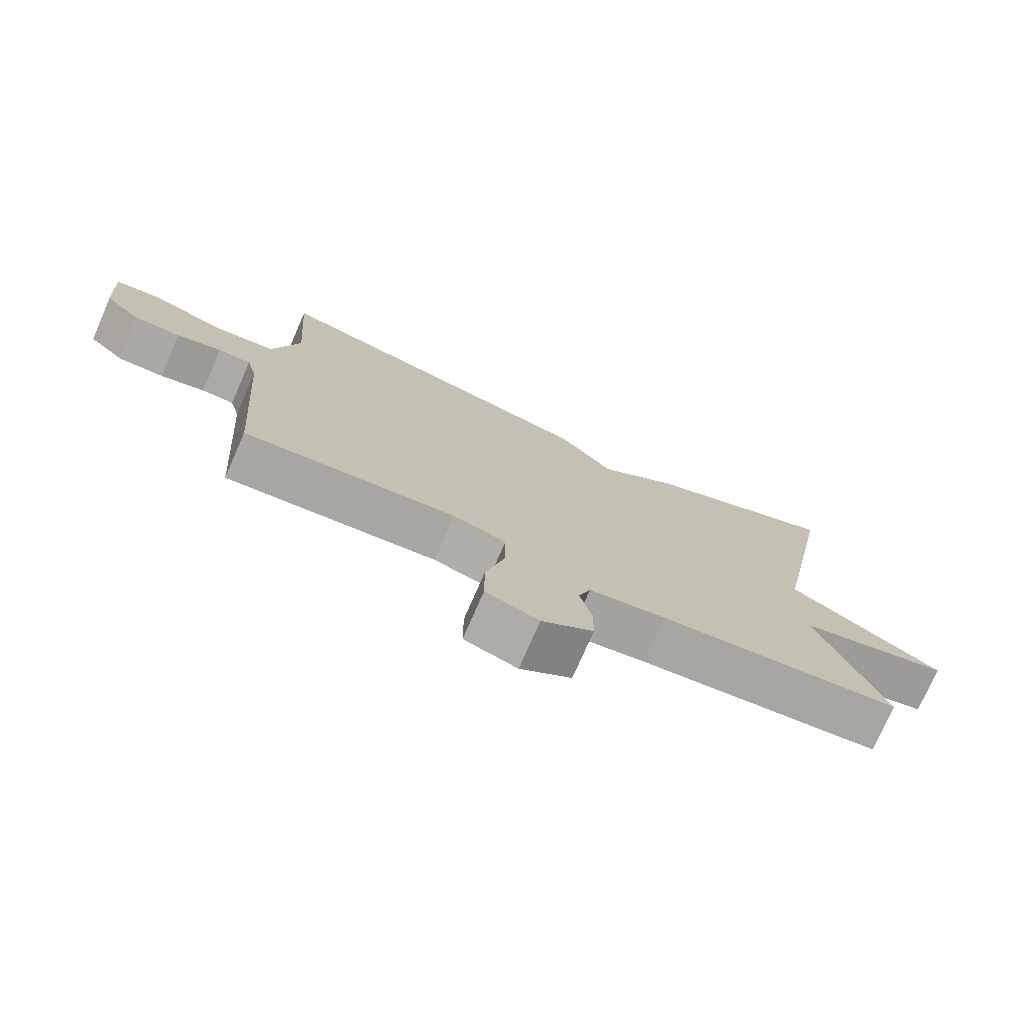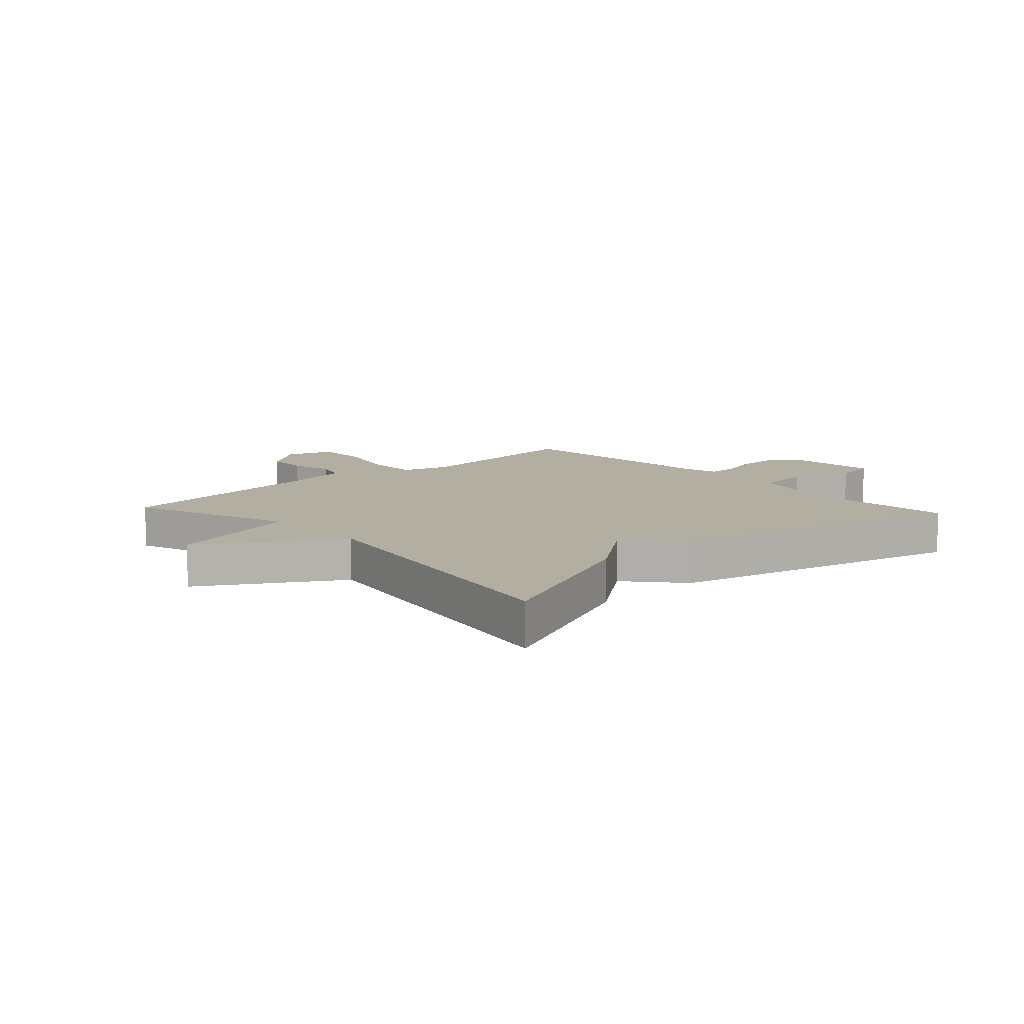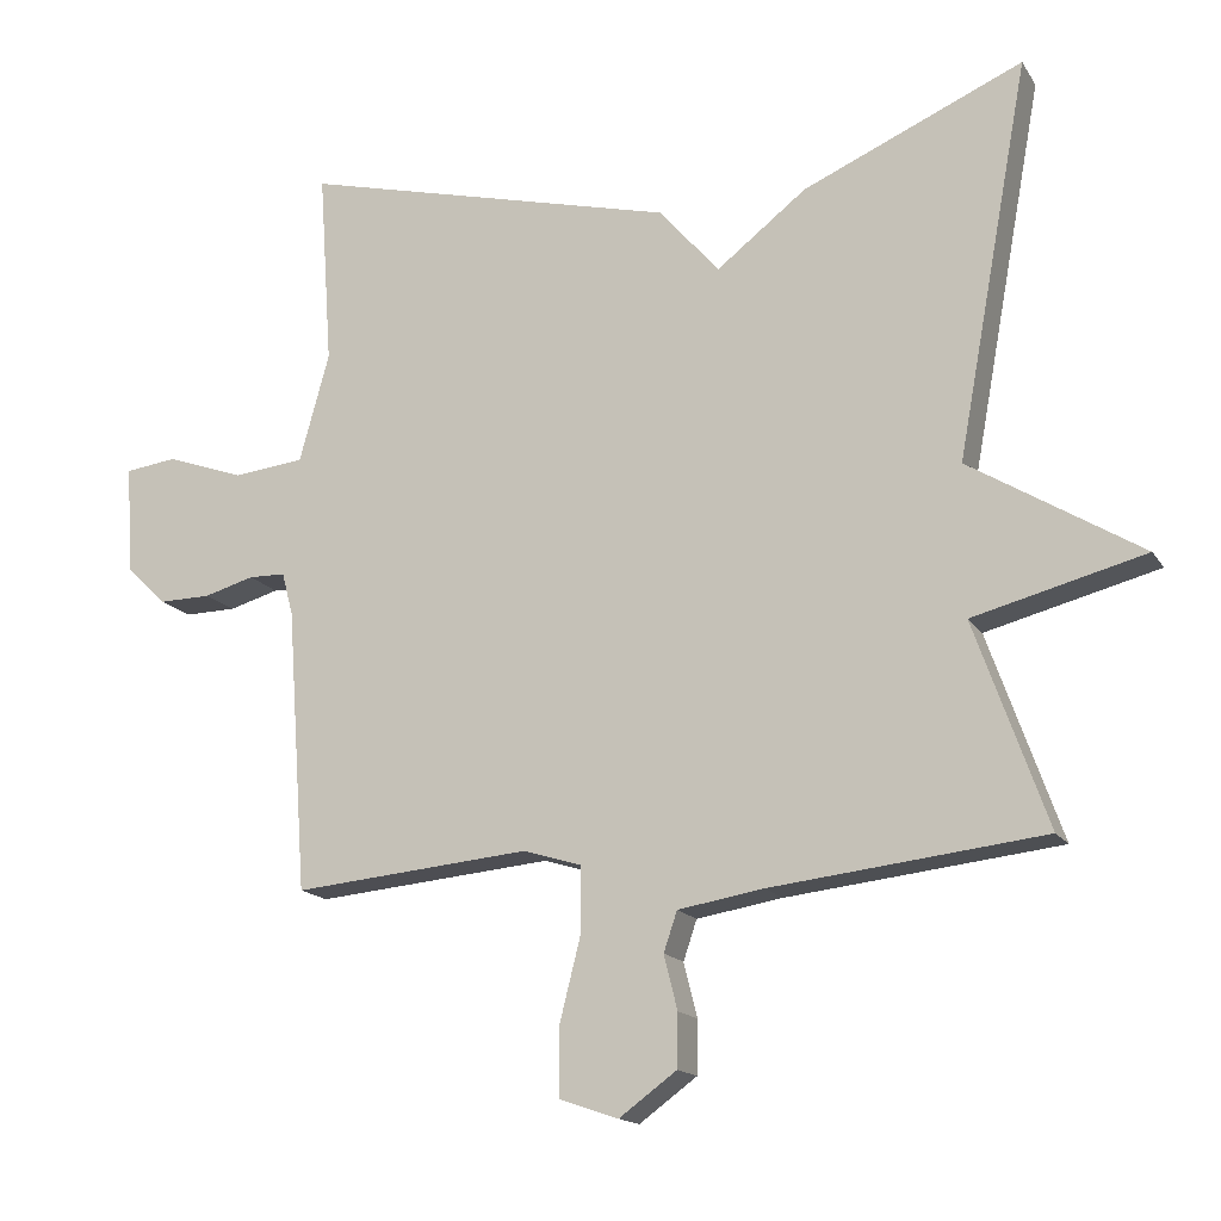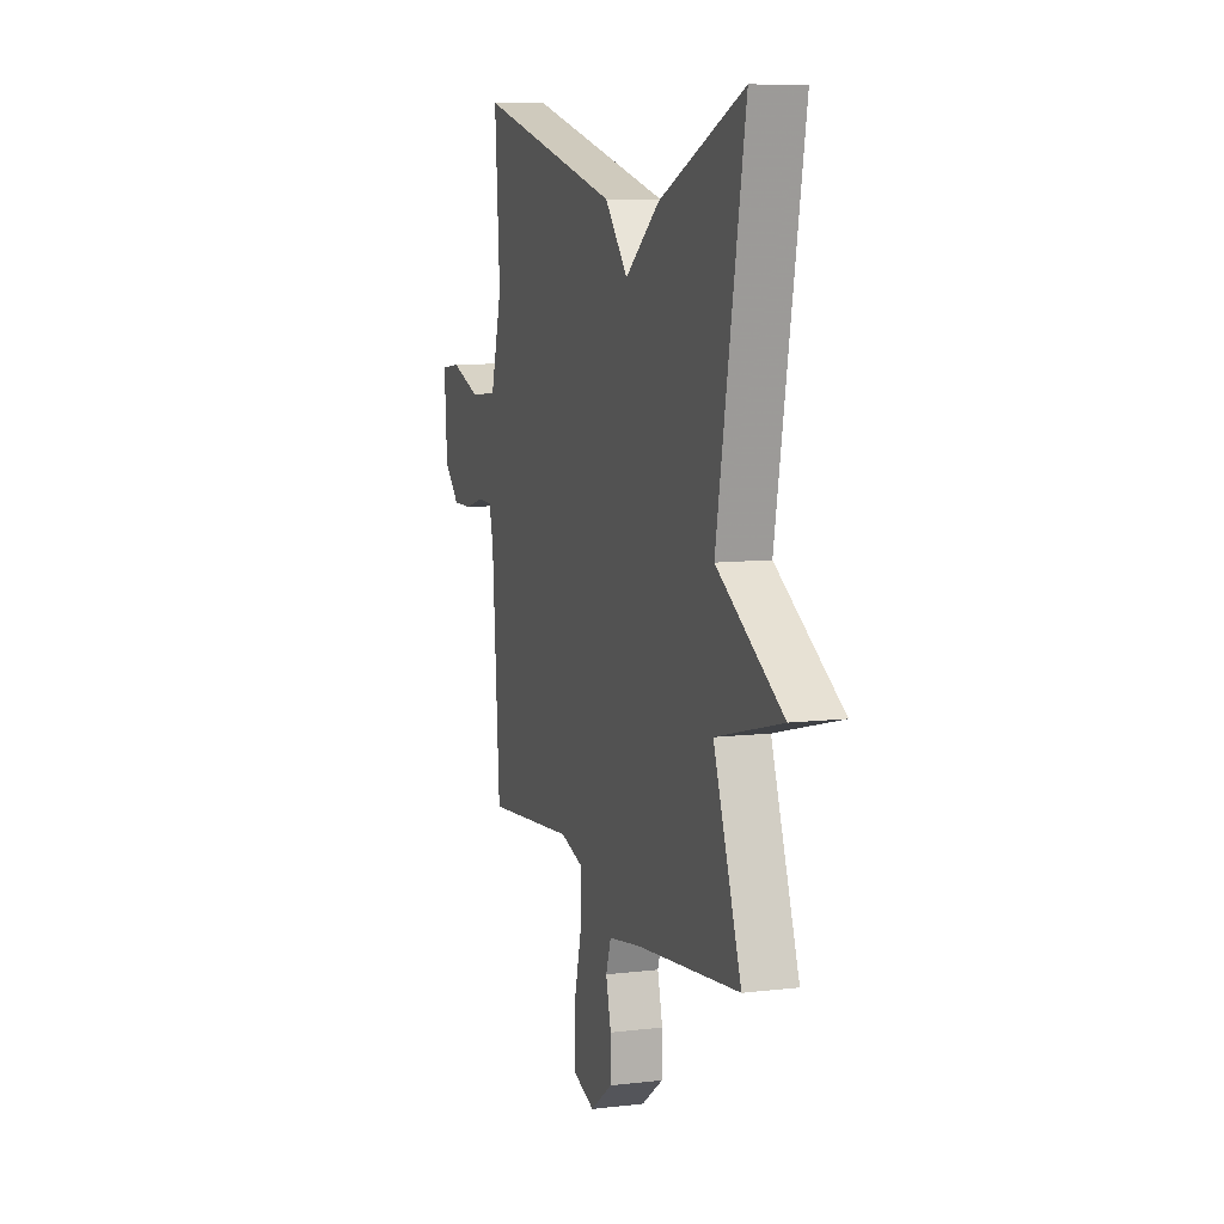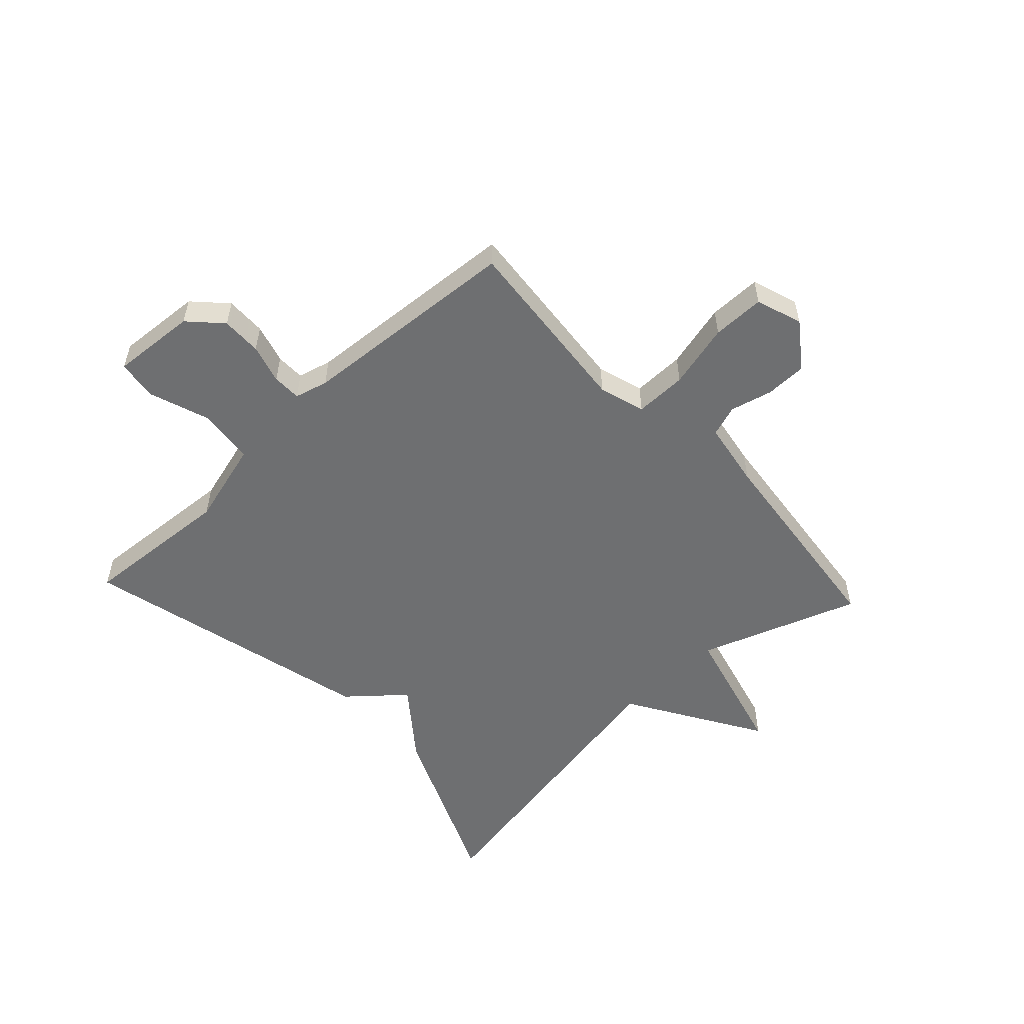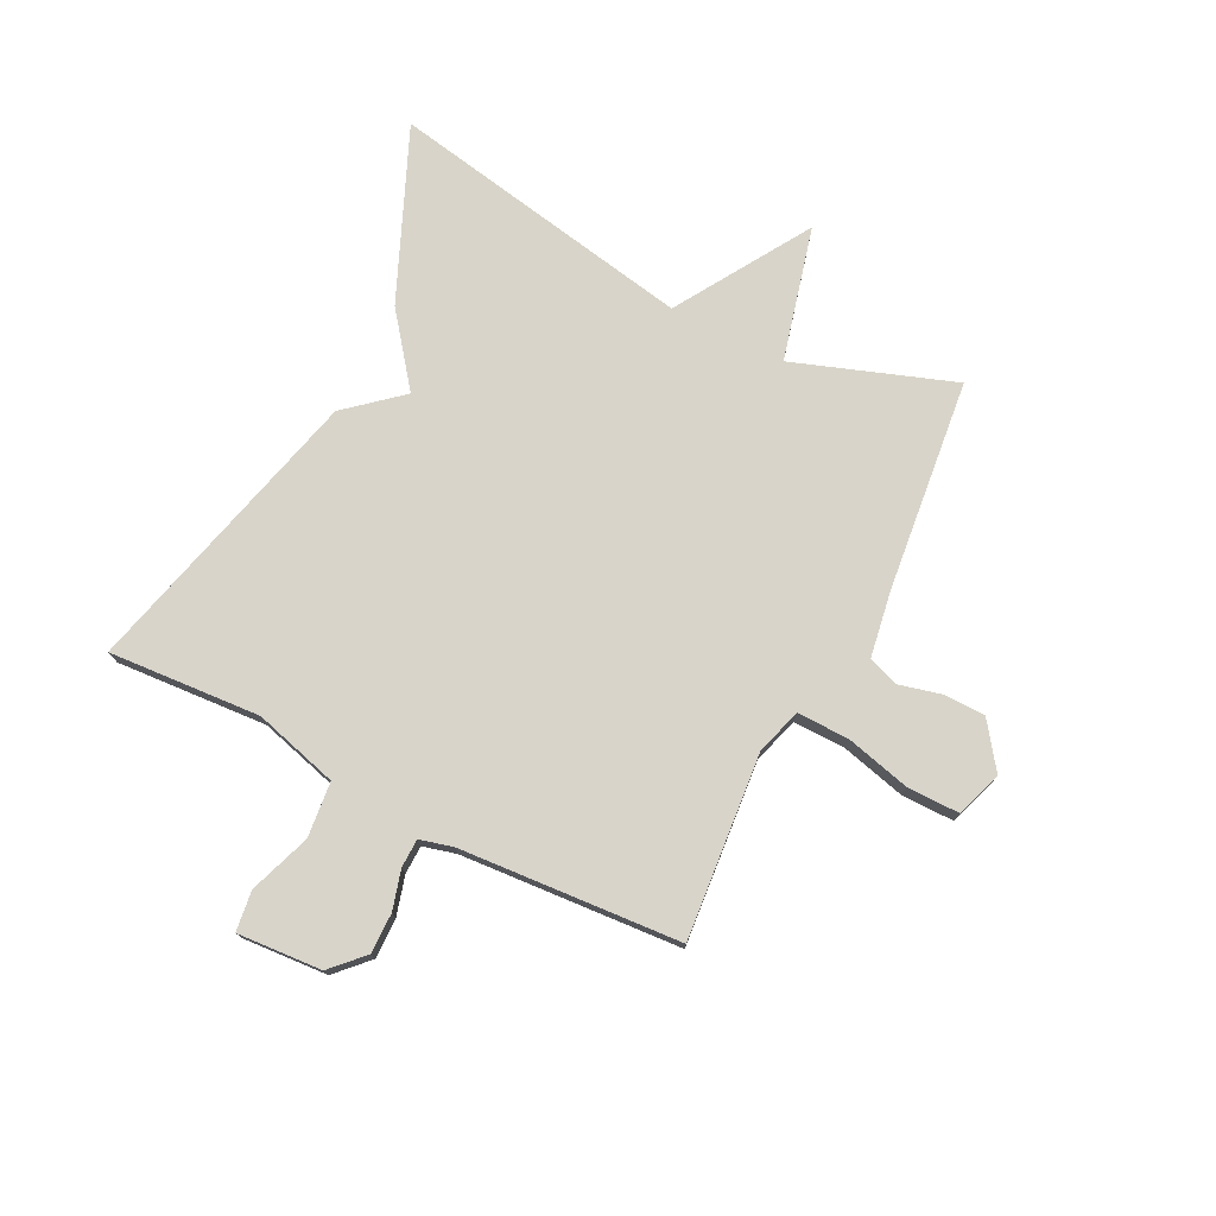
<metadata>
{"format":"obj","ext":"obj","renderer":"f3d","projection":"perspective","resolution":1024,"background":"white","views":[{"elev":-75.8,"azim":156.4,"up":"+Z"},{"elev":10.7,"azim":-42.7,"up":"+Y"},{"elev":-15.9,"azim":-158.1,"up":"+Z"},{"elev":8.8,"azim":-107.9,"up":"+Z"},{"elev":-54.6,"azim":132.9,"up":"+Y"},{"elev":75.6,"azim":116.8,"up":"+Y"}]}
</metadata>
<code>
v -0.5 0.07 -0.5
v -0.403 0.07 -0.227
v -0.632 0.07 -0.168
v -0.403 0.07 -0.027
v -0.5 0.07 0.5
v -0.206 0.07 0.373
v -0.086 0.07 0.28
v -0.006 0.07 0.373
v 0.5 0.07 0.5
v 0.482 0.07 0.24
v 0.522 0.07 0.095
v 0.617 0.07 0.085
v 0.722 0.07 0.122
v 0.791 0.07 0.113
v 0.781 0.07 -0.032
v 0.727 0.07 -0.084
v 0.658 0.07 -0.083
v 0.591 0.07 -0.064
v 0.542 0.07 -0.065
v 0.527 0.07 -0.122
v 0.5 0.07 -0.5
v 0.184 0.07 -0.471
v 0.105 0.07 -0.495
v 0.106 0.07 -0.584
v 0.134 0.07 -0.695
v 0.134 0.07 -0.785
v 0.055 0.07 -0.812
v -0.022 0.07 -0.756
v -0.023 0.07 -0.685
v -0.005 0.07 -0.613
v -0.023 0.07 -0.56
v -0.137 0.07 -0.541
v -0.5 0 -0.5
v -0.403 0 -0.227
v -0.632 0 -0.168
v -0.403 0 -0.027
v -0.5 0 0.5
v -0.206 0 0.373
v -0.086 0 0.28
v -0.006 0 0.373
v 0.5 0 0.5
v 0.482 0 0.24
v 0.522 0 0.095
v 0.617 0 0.085
v 0.722 0 0.122
v 0.791 0 0.113
v 0.781 0 -0.032
v 0.727 0 -0.084
v 0.658 0 -0.083
v 0.591 0 -0.064
v 0.542 0 -0.065
v 0.527 0 -0.122
v 0.5 0 -0.5
v 0.184 0 -0.471
v 0.105 0 -0.495
v 0.106 0 -0.584
v 0.134 0 -0.695
v 0.134 0 -0.785
v 0.055 0 -0.812
v -0.022 0 -0.756
v -0.023 0 -0.685
v -0.005 0 -0.613
v -0.023 0 -0.56
v -0.137 0 -0.541
f 28 29 30
f 27 28 30
f 26 27 30
f 25 26 30
f 24 25 30
f 23 24 30 31
f 20 21 22
f 19 20 22 23
f 16 17 18
f 15 16 18
f 14 15 18
f 13 14 18
f 12 13 18
f 11 12 18 19
f 23 31 32
f 19 23 32
f 11 19 32
f 10 11 32
f 4 5 6 7
f 2 3 4
f 2 4 7
f 9 10 32
f 8 9 32
f 7 8 32
f 2 7 32
f 1 2 32
f 62 61 60
f 62 60 59
f 62 59 58
f 62 58 57
f 62 57 56
f 63 62 56 55
f 54 53 52
f 55 54 52 51
f 50 49 48
f 50 48 47
f 50 47 46
f 50 46 45
f 50 45 44
f 51 50 44 43
f 64 63 55
f 64 55 51
f 64 51 43
f 64 43 42
f 39 38 37 36
f 36 35 34
f 39 36 34
f 64 42 41
f 64 41 40
f 64 40 39
f 64 39 34
f 64 34 33
f 1 33 34 2
f 2 34 35 3
f 3 35 36 4
f 4 36 37 5
f 5 37 38 6
f 6 38 39 7
f 7 39 40 8
f 8 40 41 9
f 9 41 42 10
f 10 42 43 11
f 11 43 44 12
f 12 44 45 13
f 13 45 46 14
f 14 46 47 15
f 15 47 48 16
f 16 48 49 17
f 17 49 50 18
f 18 50 51 19
f 19 51 52 20
f 20 52 53 21
f 21 53 54 22
f 22 54 55 23
f 23 55 56 24
f 24 56 57 25
f 25 57 58 26
f 26 58 59 27
f 27 59 60 28
f 28 60 61 29
f 29 61 62 30
f 30 62 63 31
f 31 63 64 32
f 32 64 33 1

</code>
